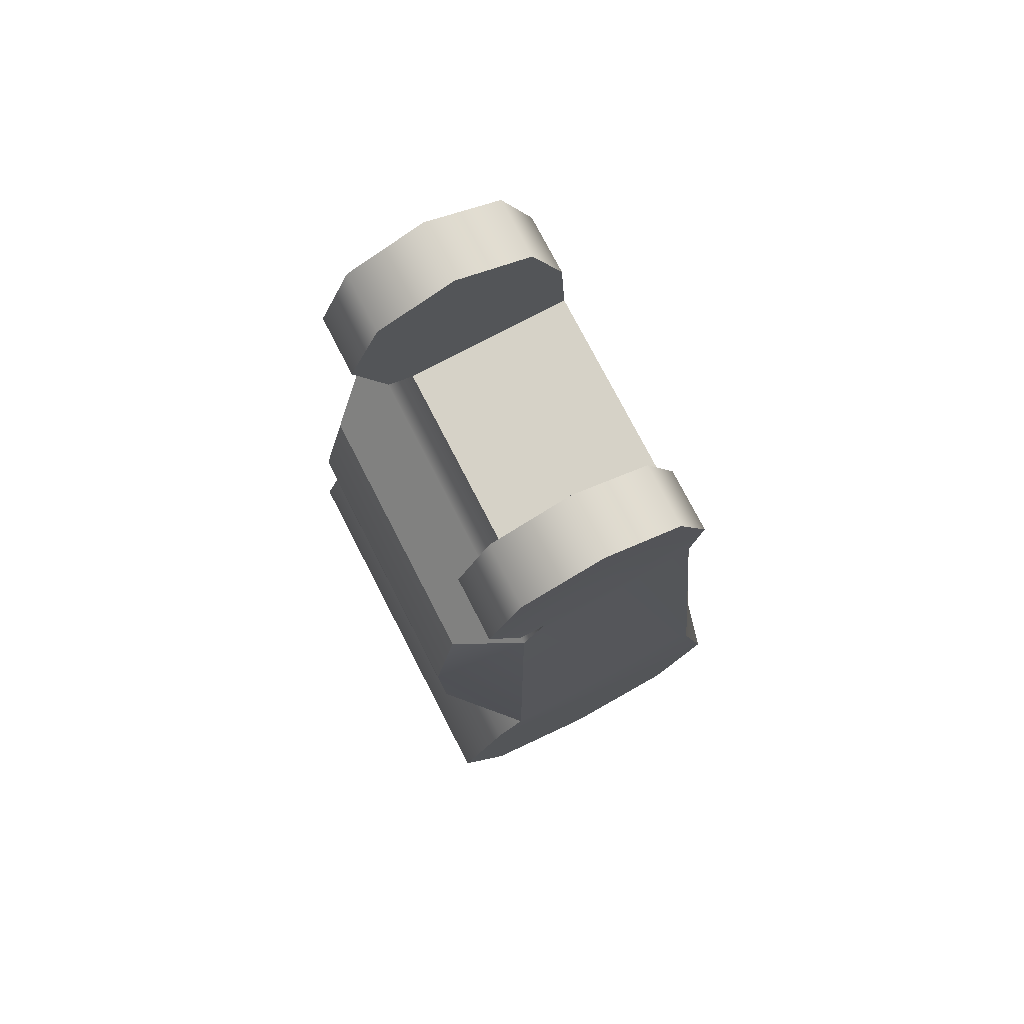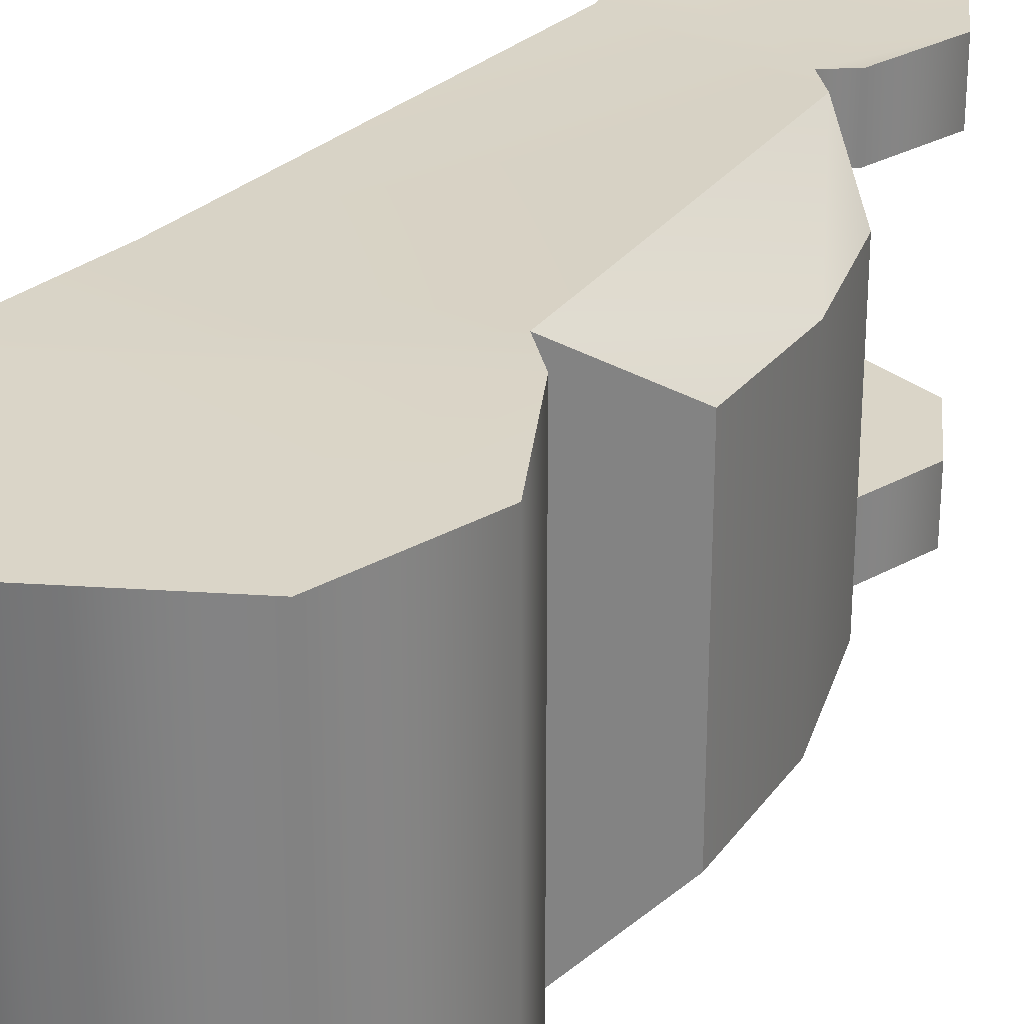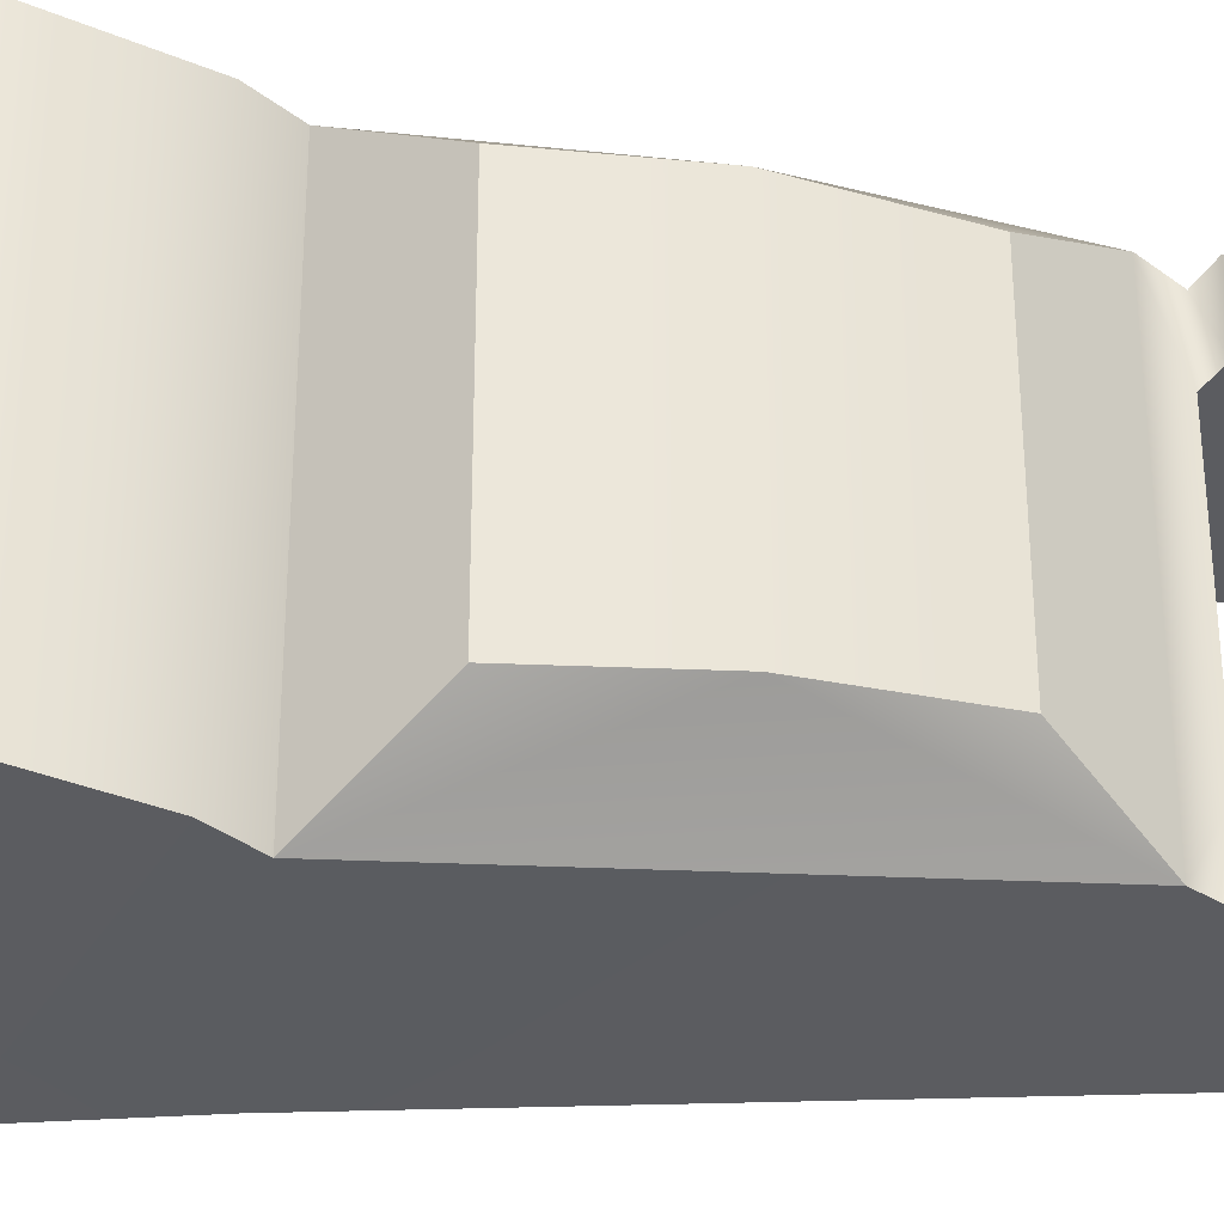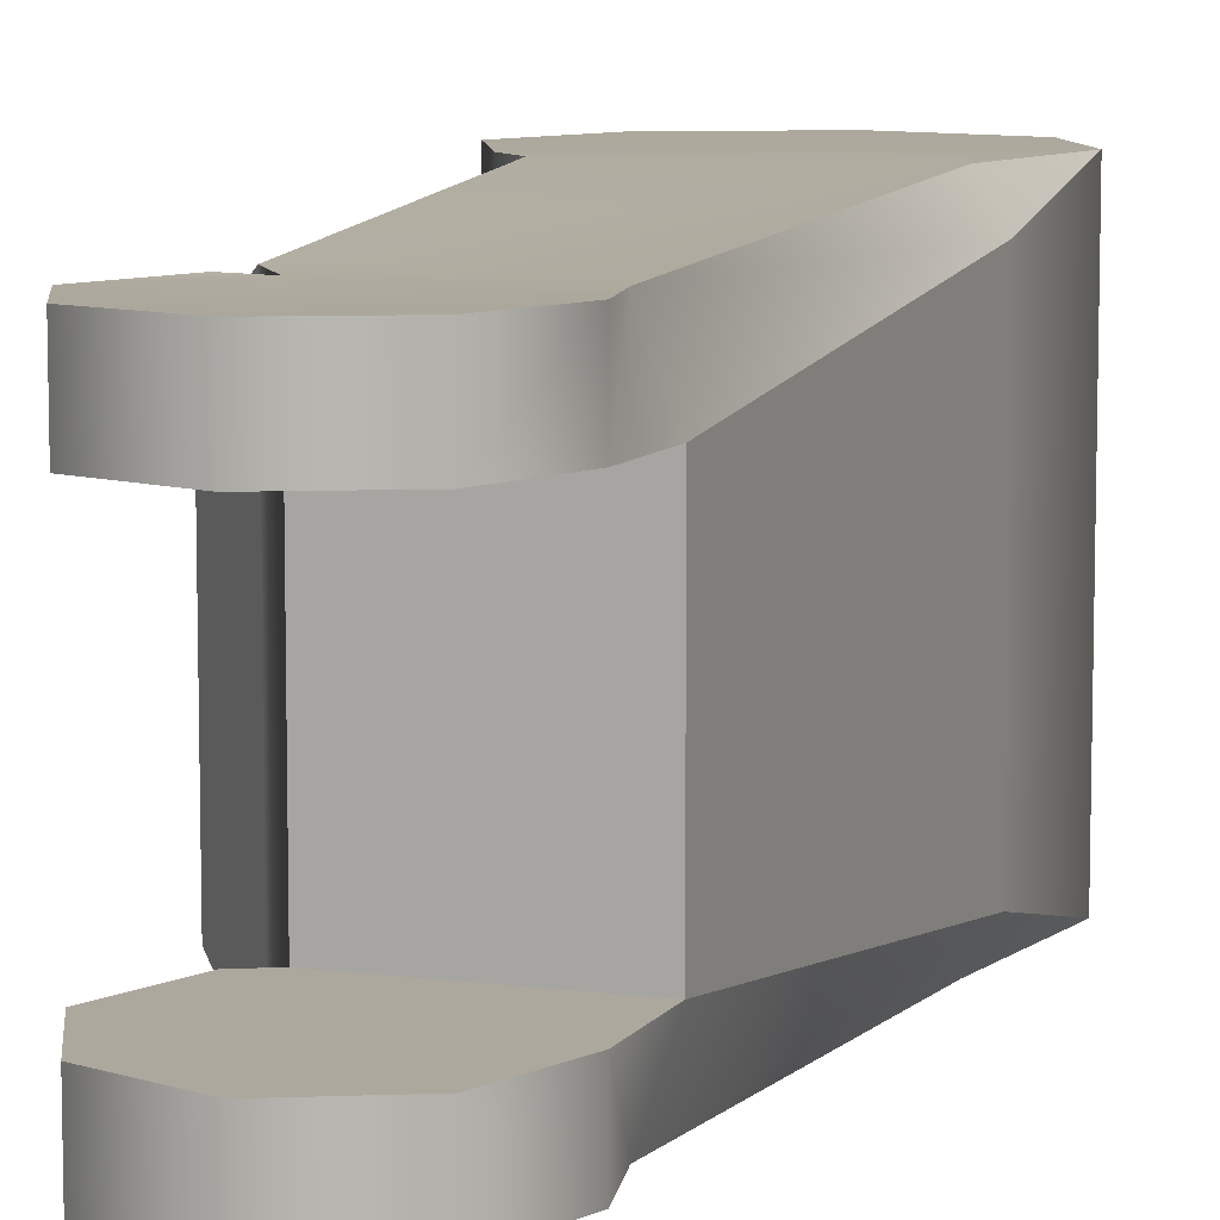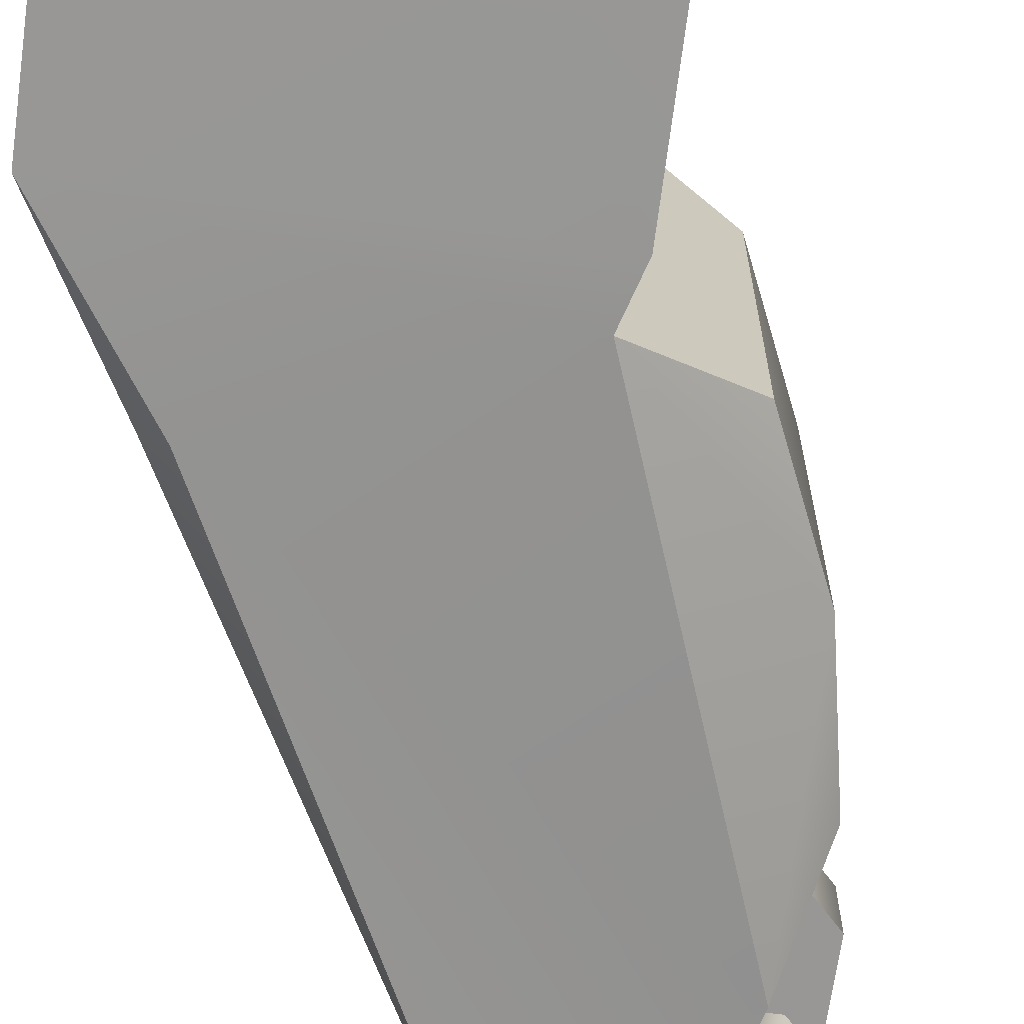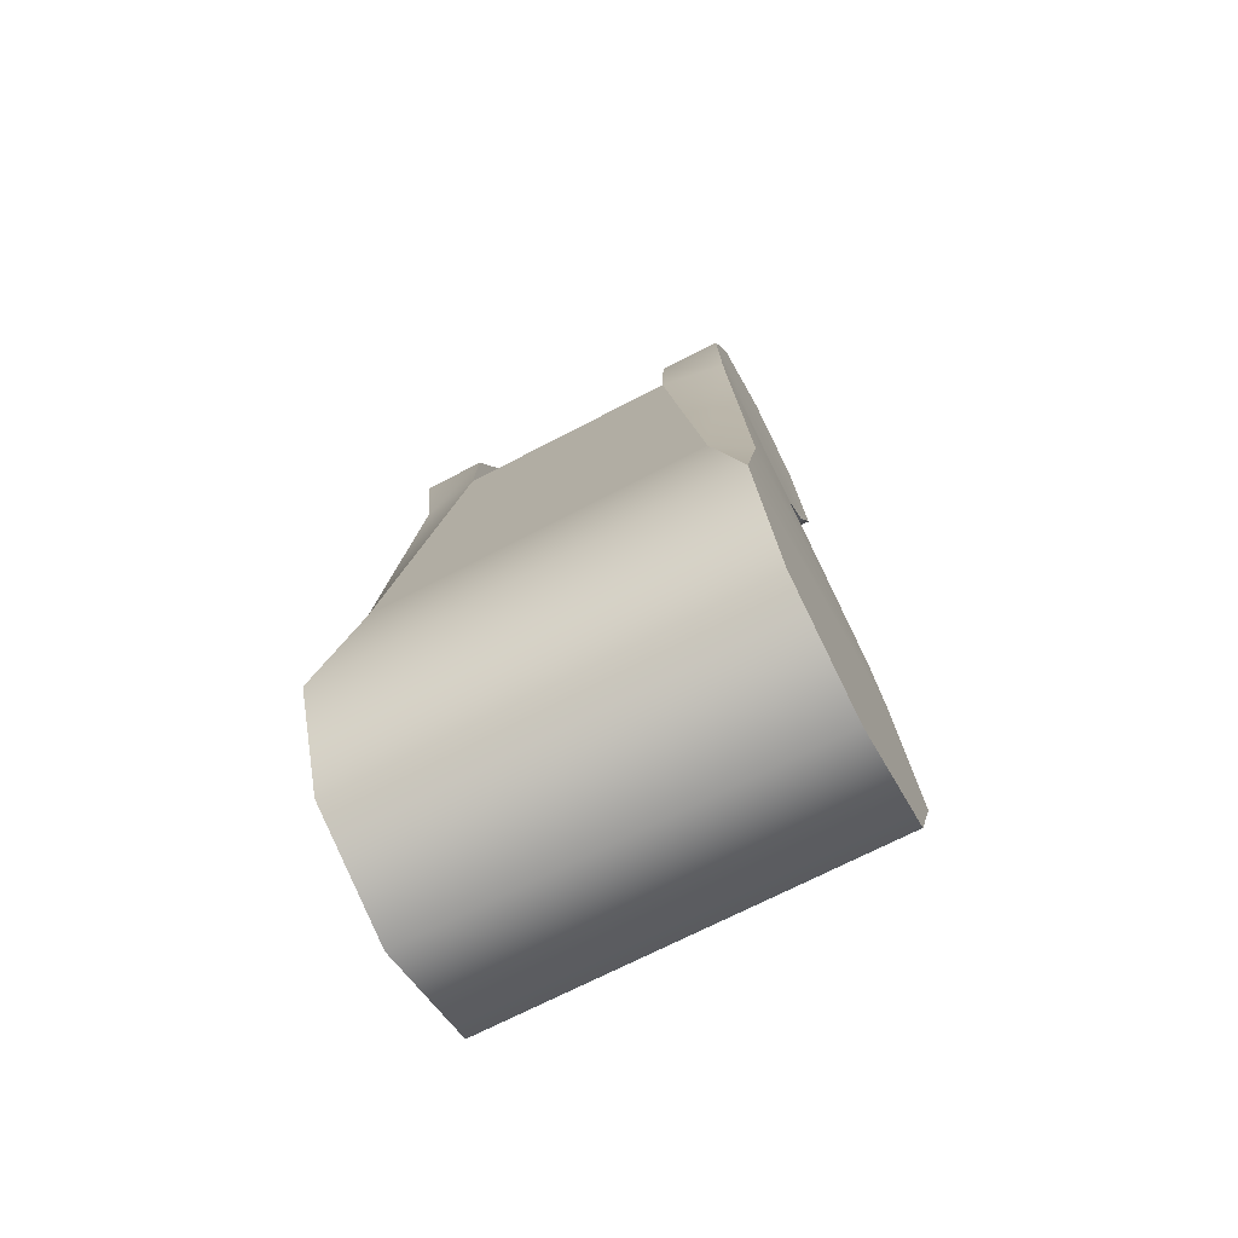
<metadata>
{"format":"obj","ext":"obj","renderer":"f3d","projection":"perspective","resolution":1024,"background":"white","views":[{"elev":76.4,"azim":152.7,"up":"+Y"},{"elev":29.2,"azim":27.9,"up":"+Z"},{"elev":-34.6,"azim":82.8,"up":"+Z"},{"elev":8.7,"azim":-162.7,"up":"+Z"},{"elev":-68.3,"azim":14.7,"up":"+Z"},{"elev":-69.7,"azim":-62.4,"up":"+Y"}]}
</metadata>
<code>
v  0.0046 0.0335 -0.0064
v  0.0065 0.0381 -0.01
v  0.0065 0.0381 -0.0064
v  0.0046 0.0426 -0.01
v  0.0046 0.0426 -0.0064
v  0 0.0445 -0.01
v  0 0.0445 -0.0064
v  -0.0045 0.0426 -0.01
v  -0.0045 0.0426 -0.0064
v  -0.0064 0.0381 -0.01
v  -0.0064 0.0381 -0.0064
v  0.0044 0.0311 -0.01
v  0.0092 0.0199 -0.0078
v  0.0052 0.0087 -0.0114
v  0.0078 0.0269 0.0075
v  0.0044 0.0311 0.01
v  0.009 0.0129 0.008
v  0.0092 0.0199 0.0078
v  0.009 0.0129 -0.008
v  -0.0067 -0.0068 0.0114
v  -0.0095 -0 -0.0114
v  -0.0067 -0.0068 -0.0114
v  -0.0088 0.0087 -0.0094
v  -0.0058 0.0345 -0.01
v  -0.0076 0.0087 -0.0114
v  0 -0.0096 0.0114
v  0 -0.0096 -0.0114
v  0.0068 -0.0068 0.0114
v  0.0068 -0.0068 -0.0114
v  0.0095 -0 0.0114
v  0.0095 -0 -0.0114
v  -0.0095 -0 0.0114
v  0.0068 0.0067 0.0114
v  0.0068 0.0067 -0.0114
v  0.0078 0.0269 -0.0075
v  0.0031 0.0329 0.0064
v  -0.0067 0.0332 -0.0064
v  -0.0067 0.0332 0.0064
v  0.0031 0.0329 -0.0099
v  0.0031 0.0329 -0.0064
v  0.0052 0.0087 0.0114
v  0.0065 0.0381 0.01
v  0.0046 0.0335 0.0064
v  0.0065 0.0381 0.0064
v  0.0046 0.0426 0.01
v  0.0046 0.0426 0.0064
v  0 0.0445 0.01
v  0 0.0445 0.0064
v  -0.0045 0.0426 0.01
v  -0.0045 0.0426 0.0064
v  -0.0064 0.0381 0.01
v  -0.0064 0.0381 0.0064
v  -0.0058 0.0345 0.01
v  -0.0088 0.0087 0.0094
v  -0.0076 0.0087 0.0114
v  0.0031 0.0329 0.0099
v  0.0046 0.0335 0.01
v  0.0046 0.0335 -0.01
o Cylinder_001
g Cylinder_001
f 1 2 3
f 3 4 5
f 5 6 7
f 7 8 9
f 9 10 11
f 12 13 14
f 15 12 16
f 17 13 18
f 17 14 19
f 20 21 22
f 23 24 25
f 26 22 27
f 28 27 29
f 30 29 31
f 32 23 21
f 33 31 34
f 18 35 15
f 36 37 38
f 39 1 40
f 9 11 40
f 25 21 23
f 12 36 16
f 27 34 29
f 25 12 14
f 11 24 37
f 41 34 14
f 6 4 39
f 42 43 44
f 45 44 46
f 47 46 48
f 49 48 50
f 51 50 52
f 16 18 15
f 53 54 55
f 56 43 57
f 36 48 46
f 55 54 32
f 33 41 32
f 55 16 53
f 53 52 38
f 56 47 49
f 38 23 54
f 58 2 1
f 2 4 3
f 4 6 5
f 6 8 7
f 8 10 9
f 13 12 35
f 14 13 19
f 35 12 15
f 19 13 17
f 41 14 17
f 32 21 20
f 37 24 23
f 20 22 26
f 26 27 28
f 28 29 30
f 54 23 32
f 30 31 33
f 13 35 18
f 40 37 36
f 58 1 39
f 40 1 3
f 40 5 7
f 7 9 40
f 11 37 40
f 40 3 5
f 40 12 39
f 16 36 56
f 36 12 40
f 21 27 22
f 14 21 25
f 21 14 34
f 34 31 29
f 34 27 21
f 12 25 24
f 24 39 12
f 10 24 11
f 33 34 41
f 39 24 10
f 39 8 6
f 39 4 2
f 2 58 39
f 39 10 8
f 57 43 42
f 42 44 45
f 45 46 47
f 47 48 49
f 49 50 51
f 18 16 41
f 41 17 18
f 38 54 53
f 36 43 56
f 44 43 36
f 36 38 52
f 36 50 48
f 36 46 44
f 50 36 52
f 33 26 28
f 28 30 33
f 32 41 55
f 26 32 20
f 32 26 33
f 16 55 41
f 53 16 56
f 51 52 53
f 51 53 56
f 56 57 42
f 56 45 47
f 56 49 51
f 45 56 42
f 37 23 38

</code>
